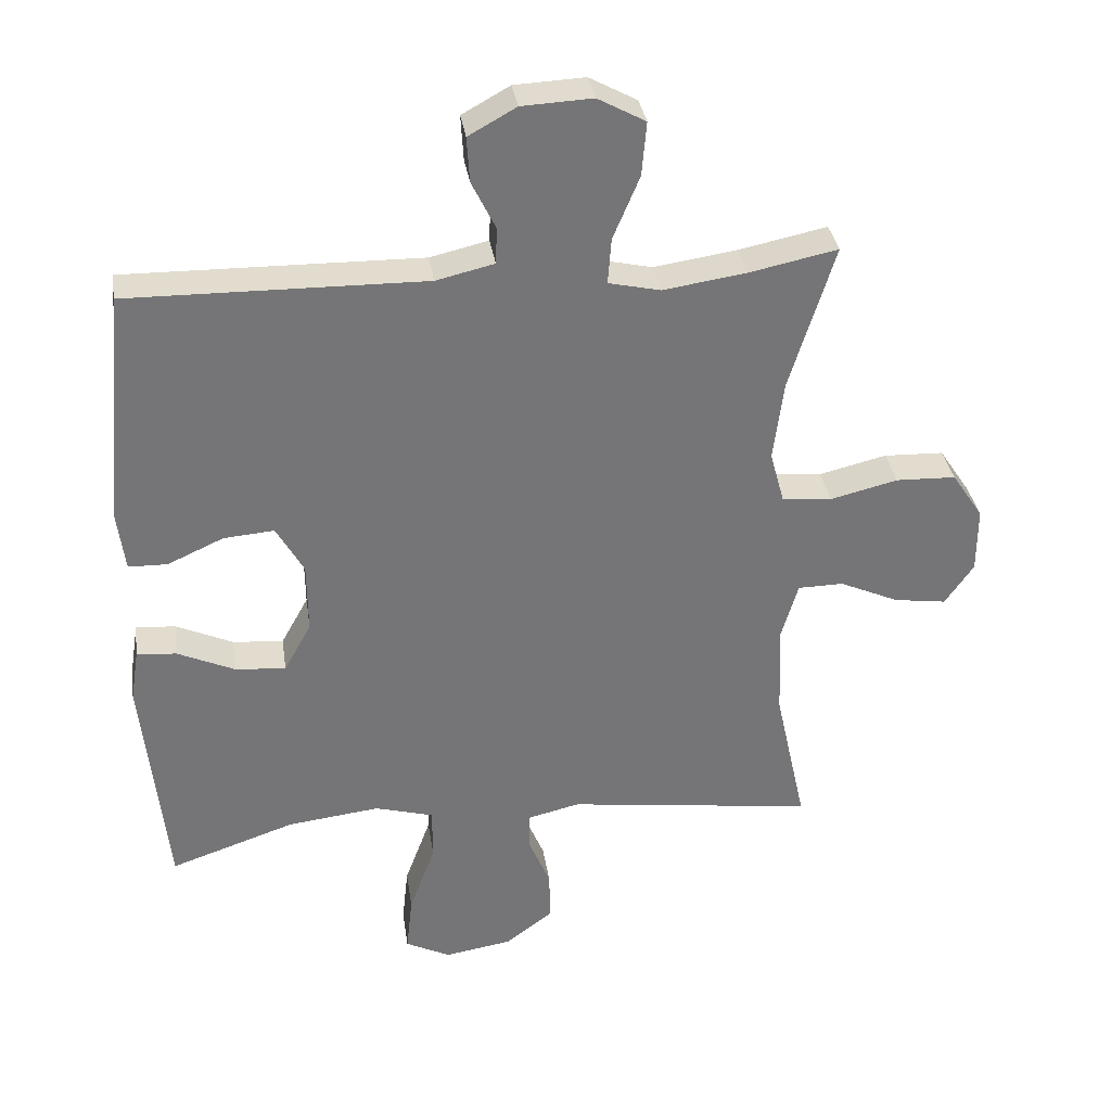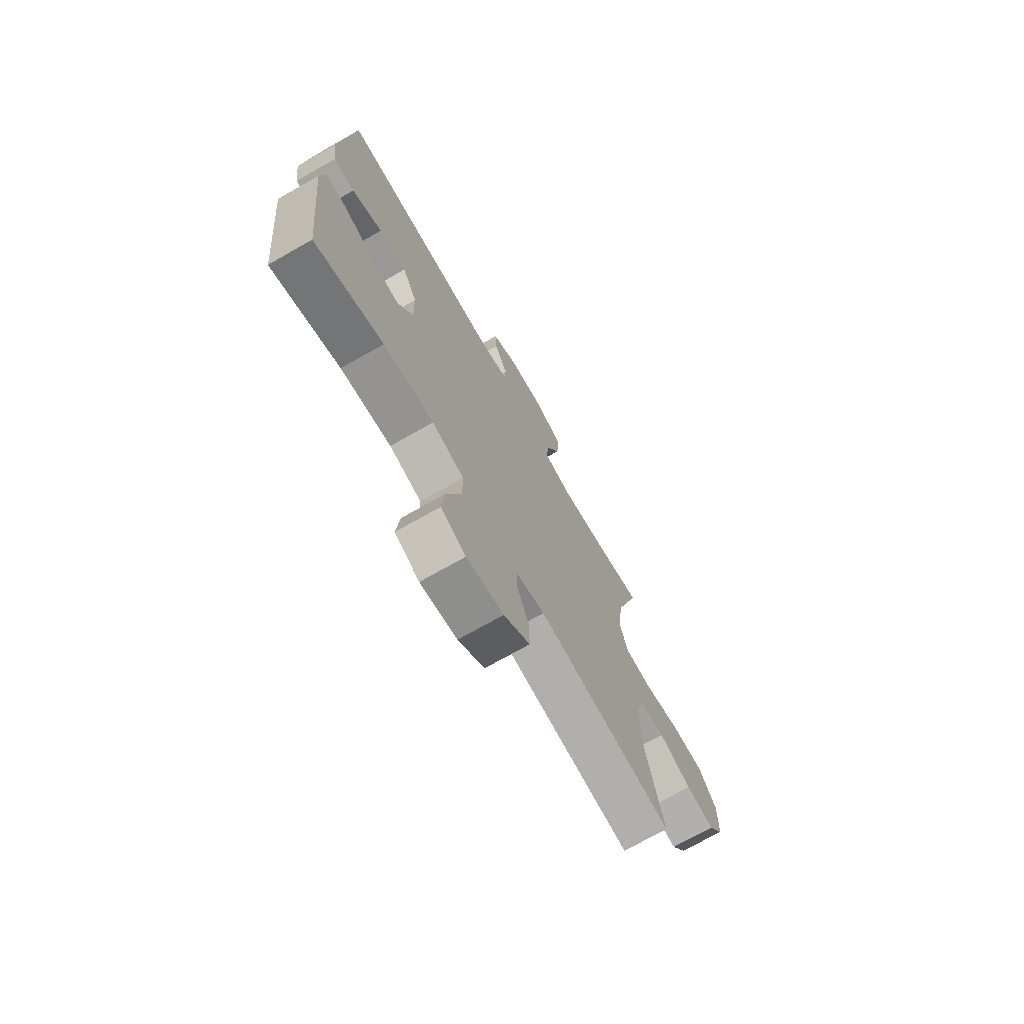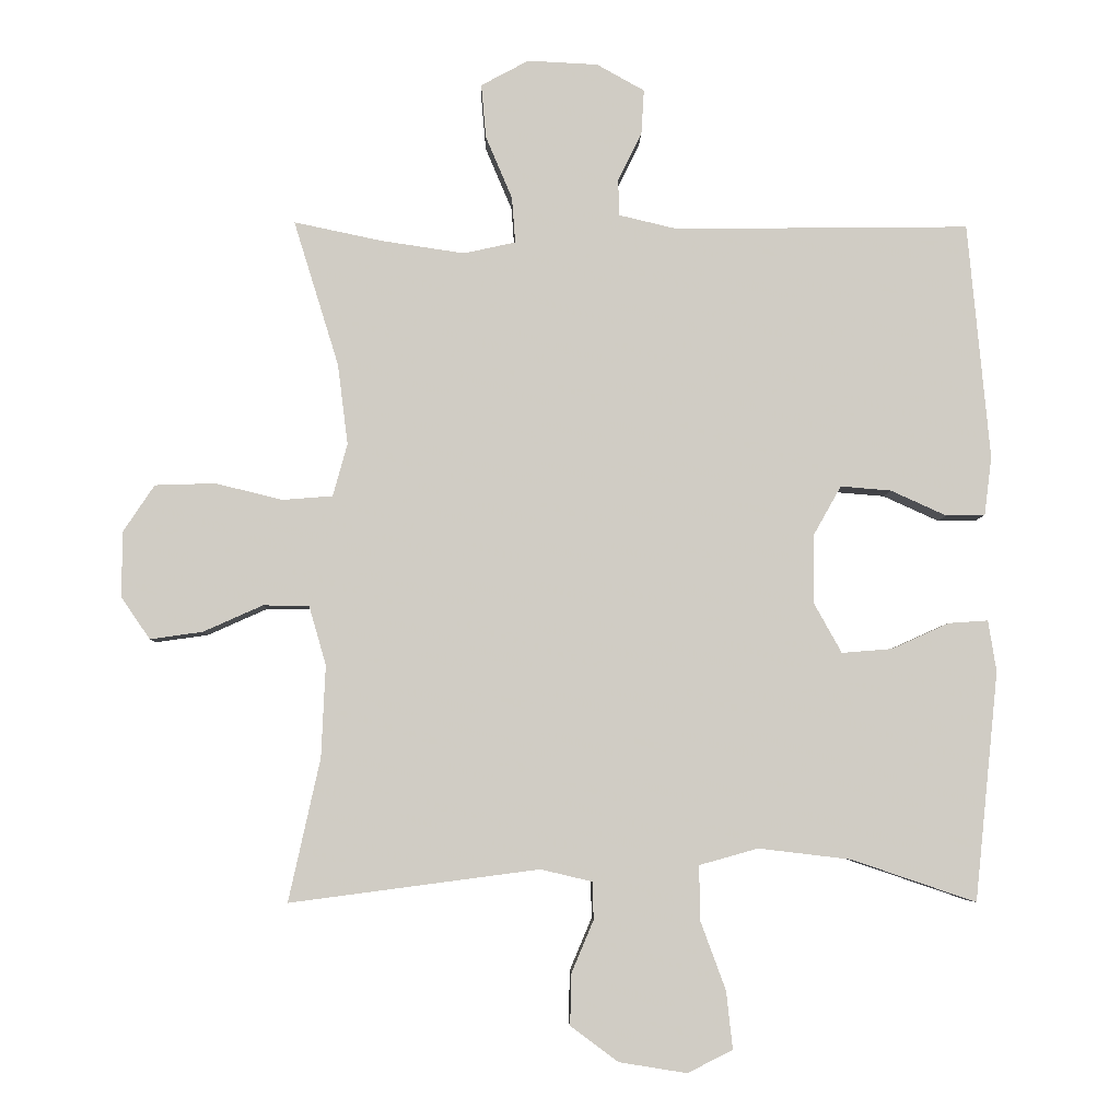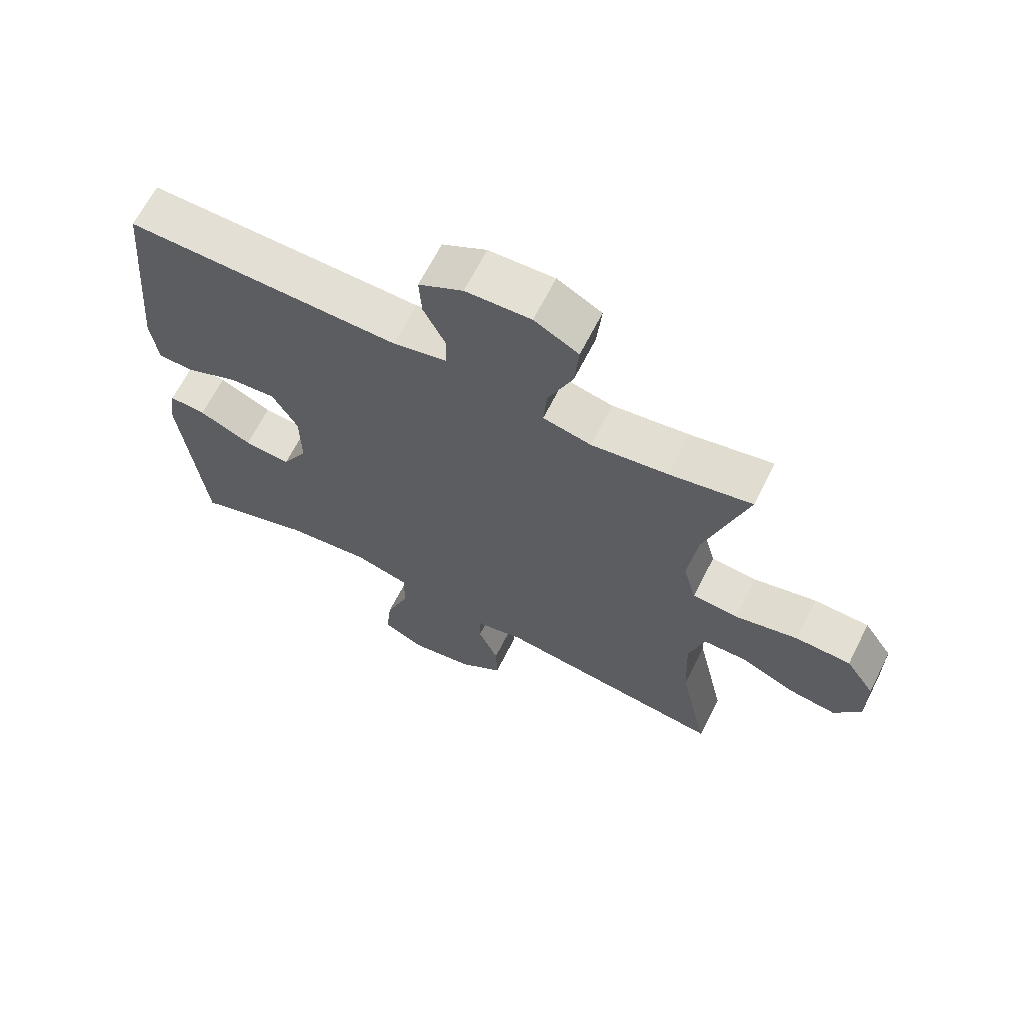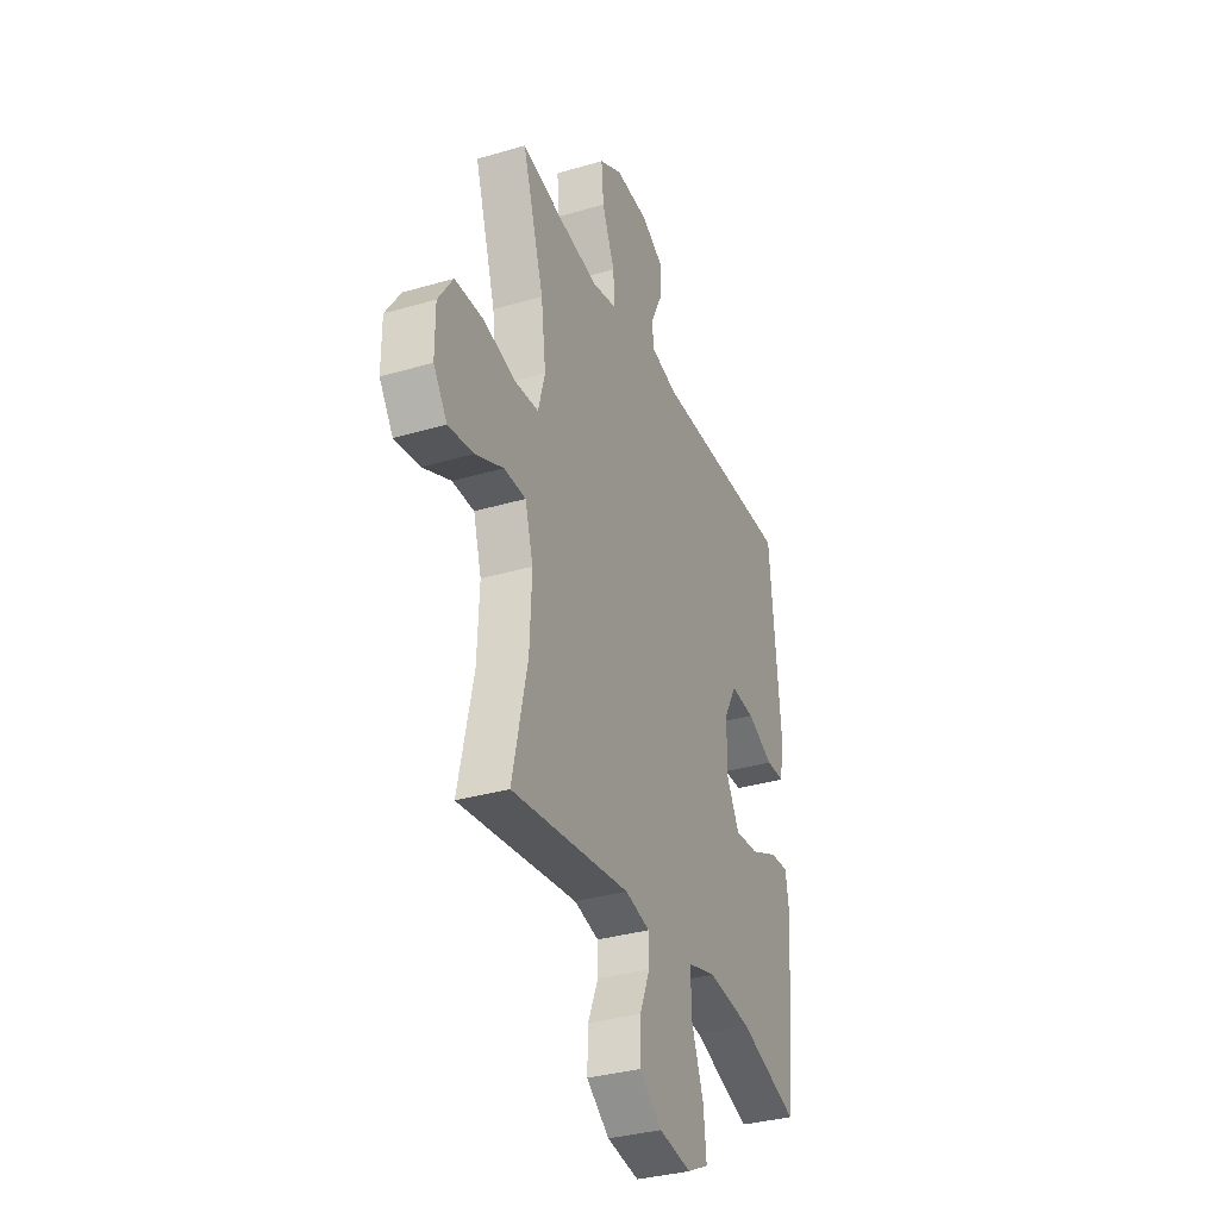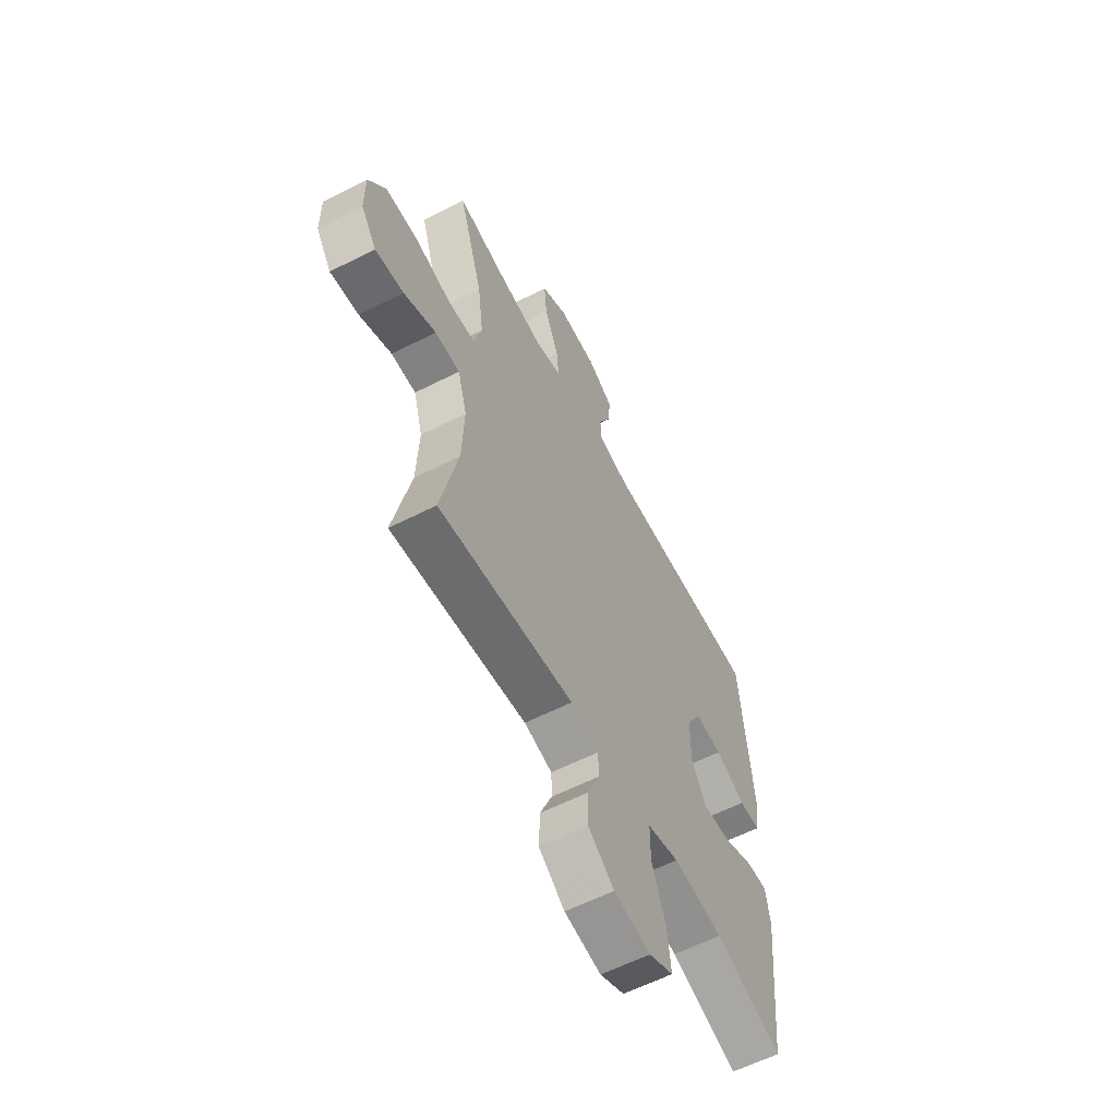
<metadata>
{"format":"obj","ext":"obj","renderer":"f3d","projection":"perspective","resolution":1024,"background":"white","views":[{"elev":33.9,"azim":171.6,"up":"+Z"},{"elev":-72.4,"azim":119.6,"up":"+Z"},{"elev":-5.5,"azim":-1.7,"up":"+Z"},{"elev":66.1,"azim":-153.2,"up":"+Z"},{"elev":-33.8,"azim":-68.2,"up":"+Z"},{"elev":-60.0,"azim":-62.5,"up":"+Z"}]}
</metadata>
<code>
v 0.5 0.07 0.5
v 0.532 0.07 0.153
v 0.521 0.07 0.067
v 0.464 0.07 0.066
v 0.382 0.07 0.103
v 0.308 0.07 0.109
v 0.268 0.07 0.038
v 0.267 0.07 -0.065
v 0.307 0.07 -0.137
v 0.381 0.07 -0.131
v 0.465 0.07 -0.093
v 0.523 0.07 -0.089
v 0.535 0.07 -0.164
v 0.5 0.07 -0.5
v 0.317 0.07 -0.438
v 0.182 0.07 -0.422
v 0.096 0.07 -0.446
v 0.096 0.07 -0.524
v 0.134 0.07 -0.627
v 0.143 0.07 -0.711
v 0.077 0.07 -0.744
v -0.022 0.07 -0.728
v -0.092 0.07 -0.676
v -0.09 0.07 -0.601
v -0.058 0.07 -0.525
v -0.059 0.07 -0.47
v -0.135 0.07 -0.452
v -0.5 0.07 -0.5
v -0.454 0.07 -0.291
v -0.448 0.07 -0.156
v -0.473 0.07 -0.07
v -0.54 0.07 -0.069
v -0.627 0.07 -0.108
v -0.704 0.07 -0.119
v -0.746 0.07 -0.058
v -0.746 0.07 0.038
v -0.7 0.07 0.107
v -0.612 0.07 0.11
v -0.513 0.07 0.086
v -0.44 0.07 0.092
v -0.419 0.07 0.169
v -0.434 0.07 0.287
v -0.5 0.07 0.5
v -0.371 0.07 0.473
v -0.249 0.07 0.455
v -0.173 0.07 0.472
v -0.178 0.07 0.539
v -0.217 0.07 0.631
v -0.224 0.07 0.71
v -0.154 0.07 0.748
v -0.051 0.07 0.743
v 0.019 0.07 0.704
v 0.015 0.07 0.638
v -0.02 0.07 0.567
v -0.018 0.07 0.514
v 0.067 0.07 0.494
v 0.5 0 0.5
v 0.532 0 0.153
v 0.521 0 0.067
v 0.464 0 0.066
v 0.382 0 0.103
v 0.308 0 0.109
v 0.268 0 0.038
v 0.267 0 -0.065
v 0.307 0 -0.137
v 0.381 0 -0.131
v 0.465 0 -0.093
v 0.523 0 -0.089
v 0.535 0 -0.164
v 0.5 0 -0.5
v 0.317 0 -0.438
v 0.182 0 -0.422
v 0.096 0 -0.446
v 0.096 0 -0.524
v 0.134 0 -0.627
v 0.143 0 -0.711
v 0.077 0 -0.744
v -0.022 0 -0.728
v -0.092 0 -0.676
v -0.09 0 -0.601
v -0.058 0 -0.525
v -0.059 0 -0.47
v -0.135 0 -0.452
v -0.5 0 -0.5
v -0.454 0 -0.291
v -0.448 0 -0.156
v -0.473 0 -0.07
v -0.54 0 -0.069
v -0.627 0 -0.108
v -0.704 0 -0.119
v -0.746 0 -0.058
v -0.746 0 0.038
v -0.7 0 0.107
v -0.612 0 0.11
v -0.513 0 0.086
v -0.44 0 0.092
v -0.419 0 0.169
v -0.434 0 0.287
v -0.5 0 0.5
v -0.371 0 0.473
v -0.249 0 0.455
v -0.173 0 0.472
v -0.178 0 0.539
v -0.217 0 0.631
v -0.224 0 0.71
v -0.154 0 0.748
v -0.051 0 0.743
v 0.019 0 0.704
v 0.015 0 0.638
v -0.02 0 0.567
v -0.018 0 0.514
v 0.067 0 0.494
f 51 52 53 54
f 51 54 55
f 50 51 55
f 47 48 49 50
f 46 47 50 55
f 42 43 44
f 41 42 44 45
f 40 41 45 46
f 36 37 38 39
f 36 39 40
f 35 36 40
f 32 33 34 35
f 31 32 35 40
f 30 31 40 46
f 27 28 29
f 26 27 29 30
f 22 23 24 25
f 22 25 26
f 21 22 26
f 18 19 20 21
f 17 18 21 26
f 16 17 26 30
f 12 13 14 15
f 10 11 12 15
f 9 10 15 16
f 8 9 16 30
f 2 3 4 5
f 56 1 2 5
f 56 5 6
f 55 56 6 7
f 30 46 55
f 7 8 30 55
f 110 109 108 107
f 111 110 107
f 111 107 106
f 106 105 104 103
f 111 106 103 102
f 100 99 98
f 101 100 98 97
f 102 101 97 96
f 95 94 93 92
f 96 95 92
f 96 92 91
f 91 90 89 88
f 96 91 88 87
f 102 96 87 86
f 85 84 83
f 86 85 83 82
f 81 80 79 78
f 82 81 78
f 82 78 77
f 77 76 75 74
f 82 77 74 73
f 86 82 73 72
f 71 70 69 68
f 71 68 67 66
f 72 71 66 65
f 86 72 65 64
f 61 60 59 58
f 61 58 57 112
f 62 61 112
f 63 62 112 111
f 111 102 86
f 111 86 64 63
f 1 57 58 2
f 2 58 59 3
f 3 59 60 4
f 4 60 61 5
f 5 61 62 6
f 6 62 63 7
f 7 63 64 8
f 8 64 65 9
f 9 65 66 10
f 10 66 67 11
f 11 67 68 12
f 12 68 69 13
f 13 69 70 14
f 14 70 71 15
f 15 71 72 16
f 16 72 73 17
f 17 73 74 18
f 18 74 75 19
f 19 75 76 20
f 20 76 77 21
f 21 77 78 22
f 22 78 79 23
f 23 79 80 24
f 24 80 81 25
f 25 81 82 26
f 26 82 83 27
f 27 83 84 28
f 28 84 85 29
f 29 85 86 30
f 30 86 87 31
f 31 87 88 32
f 32 88 89 33
f 33 89 90 34
f 34 90 91 35
f 35 91 92 36
f 36 92 93 37
f 37 93 94 38
f 38 94 95 39
f 39 95 96 40
f 40 96 97 41
f 41 97 98 42
f 42 98 99 43
f 43 99 100 44
f 44 100 101 45
f 45 101 102 46
f 46 102 103 47
f 47 103 104 48
f 48 104 105 49
f 49 105 106 50
f 50 106 107 51
f 51 107 108 52
f 52 108 109 53
f 53 109 110 54
f 54 110 111 55
f 55 111 112 56
f 56 112 57 1

</code>
